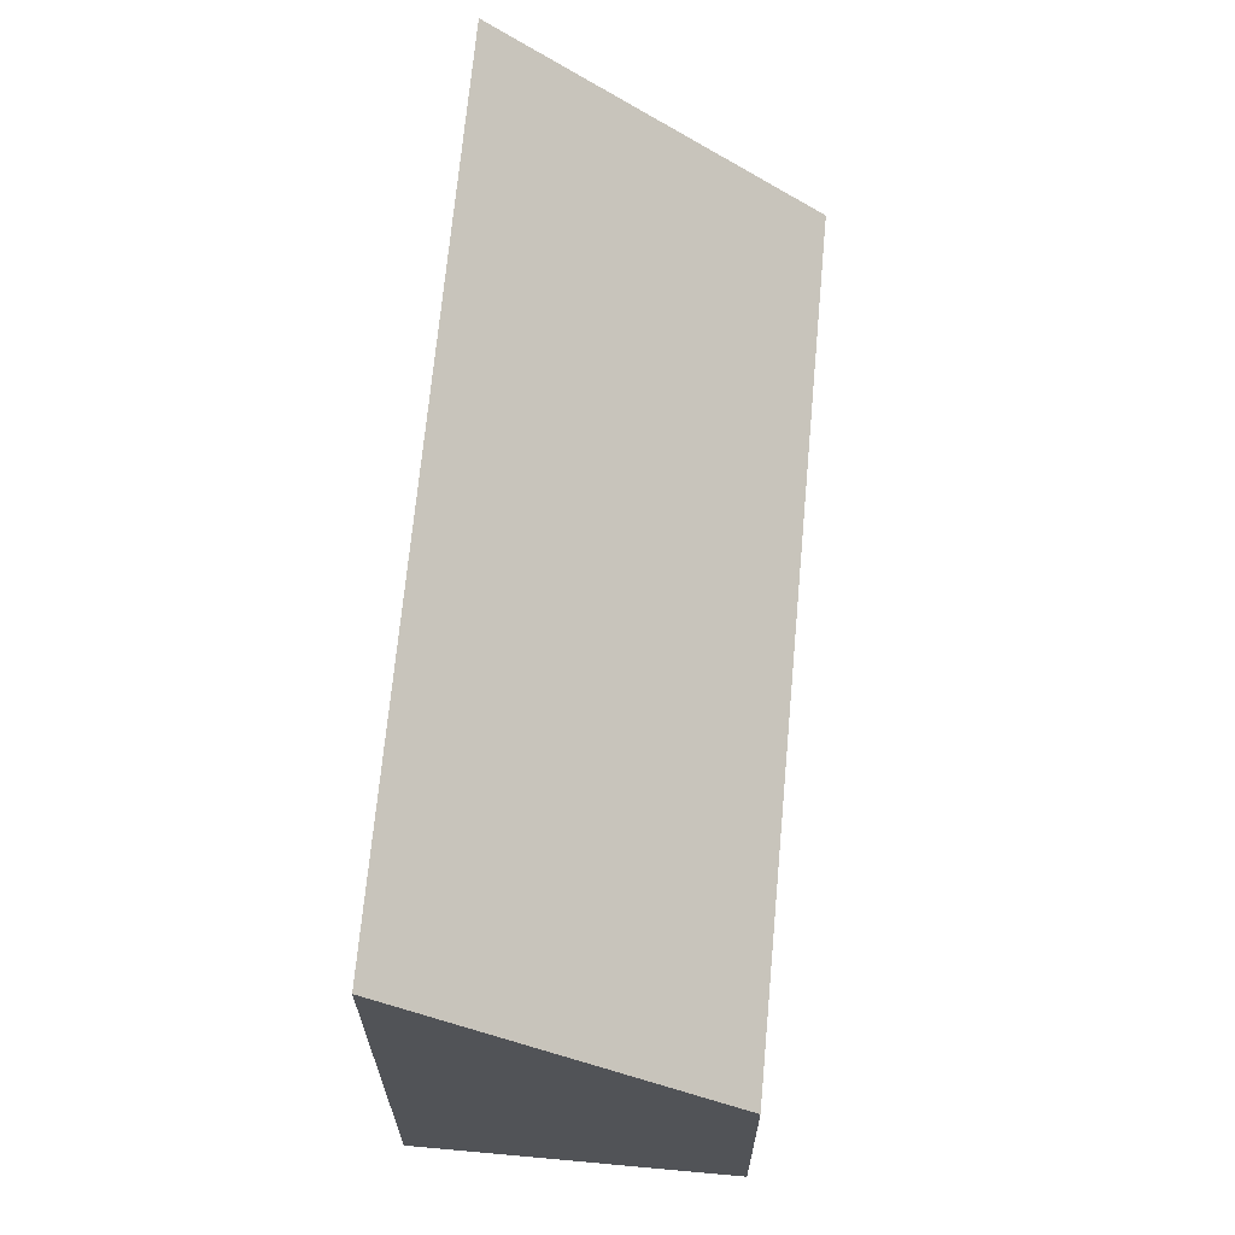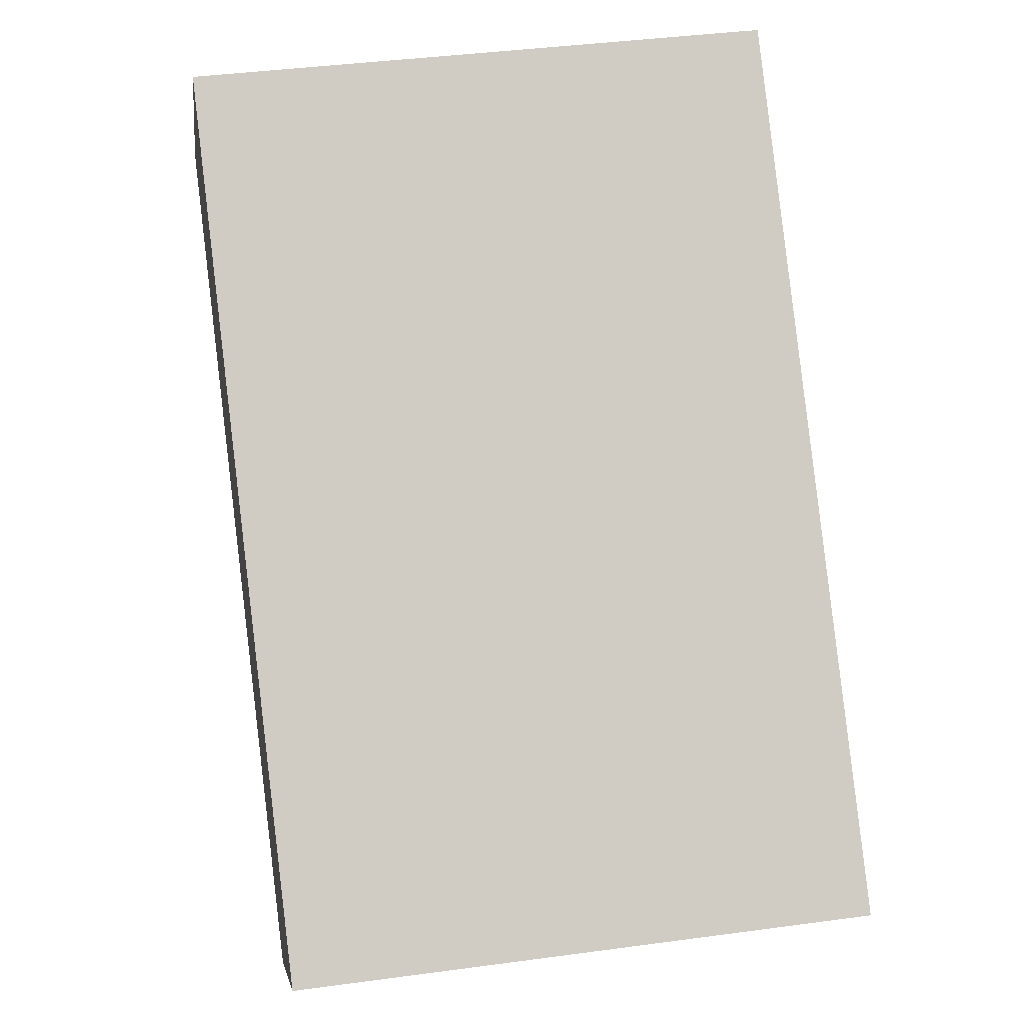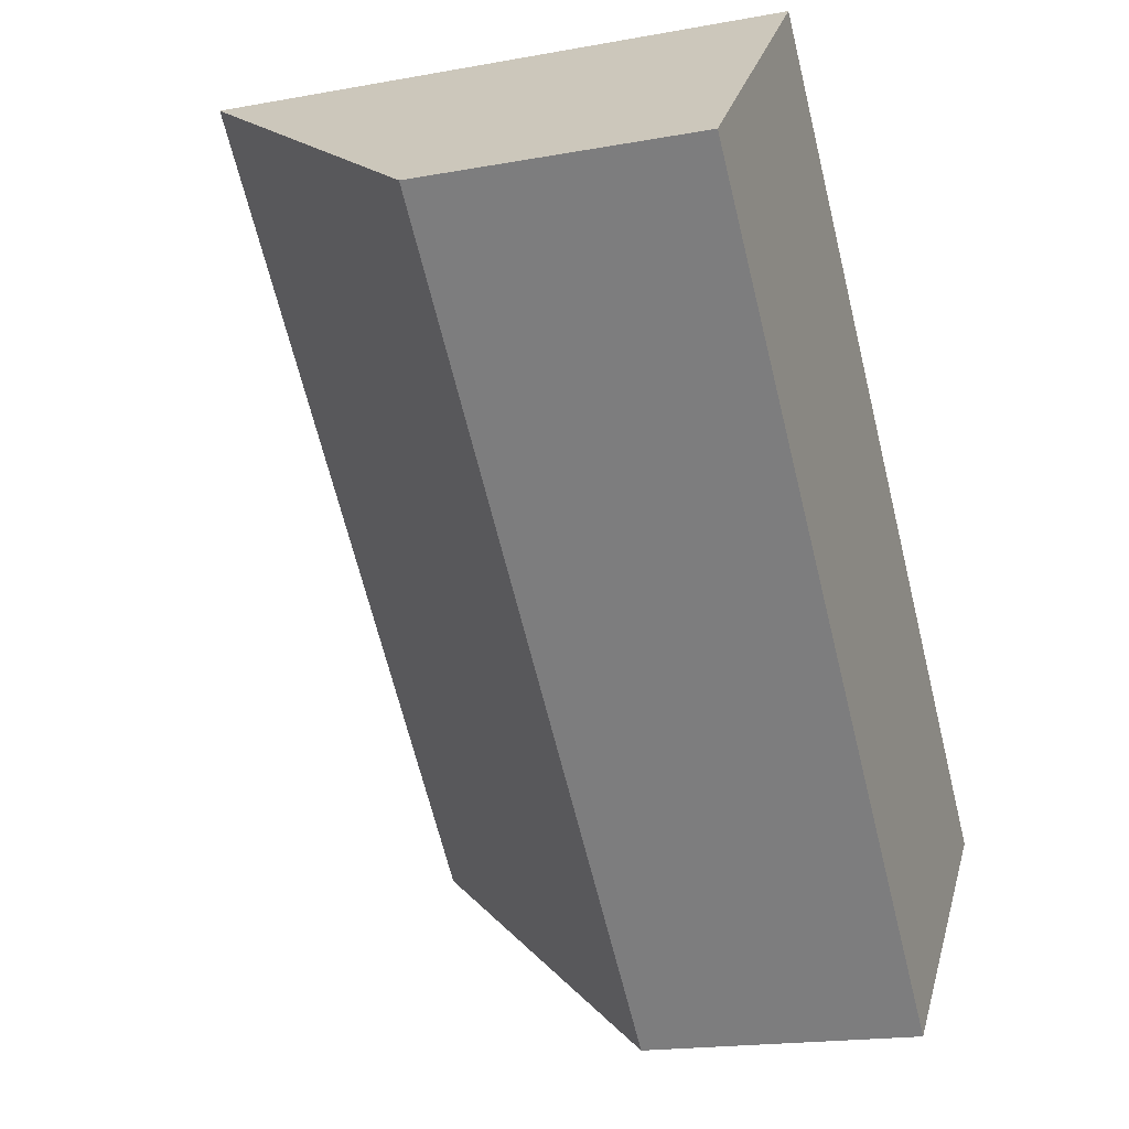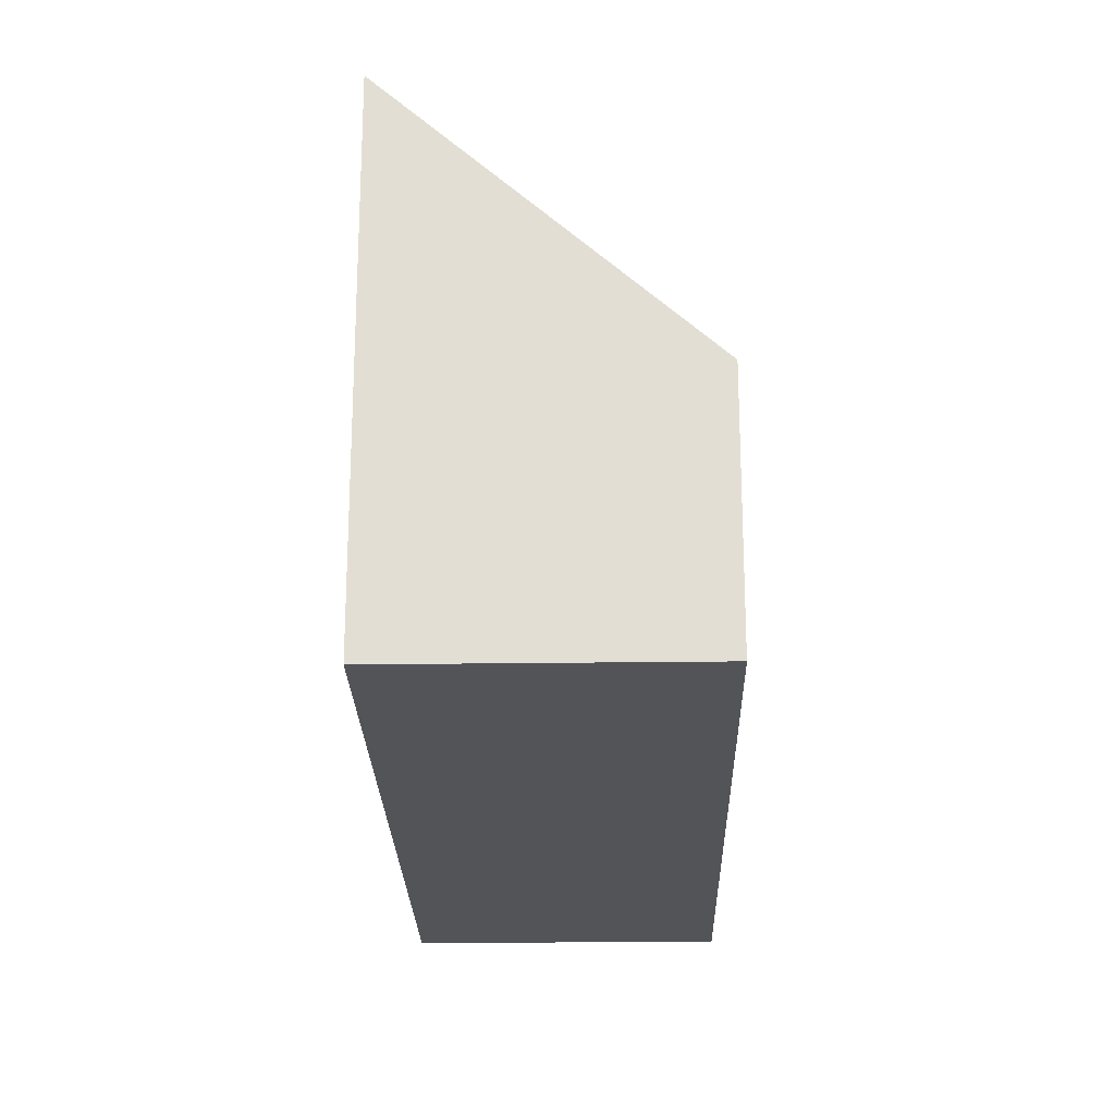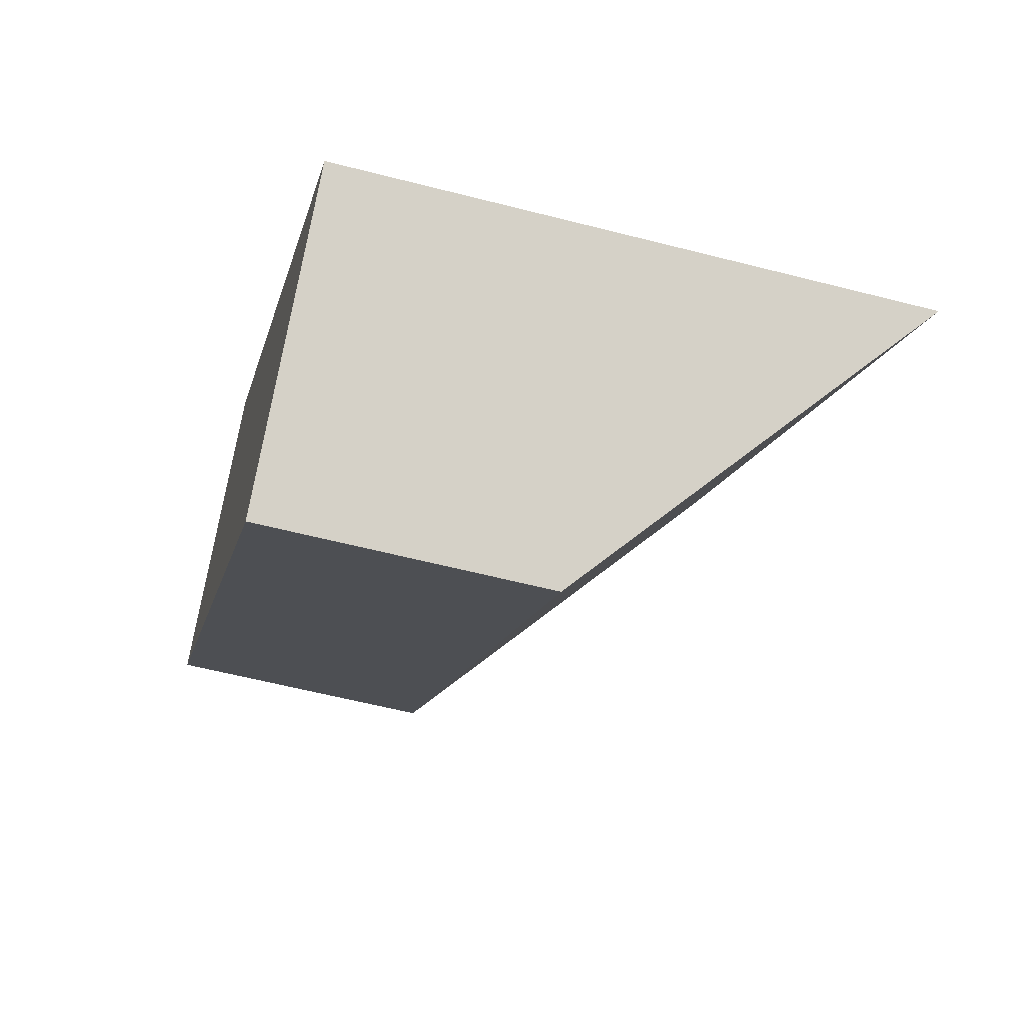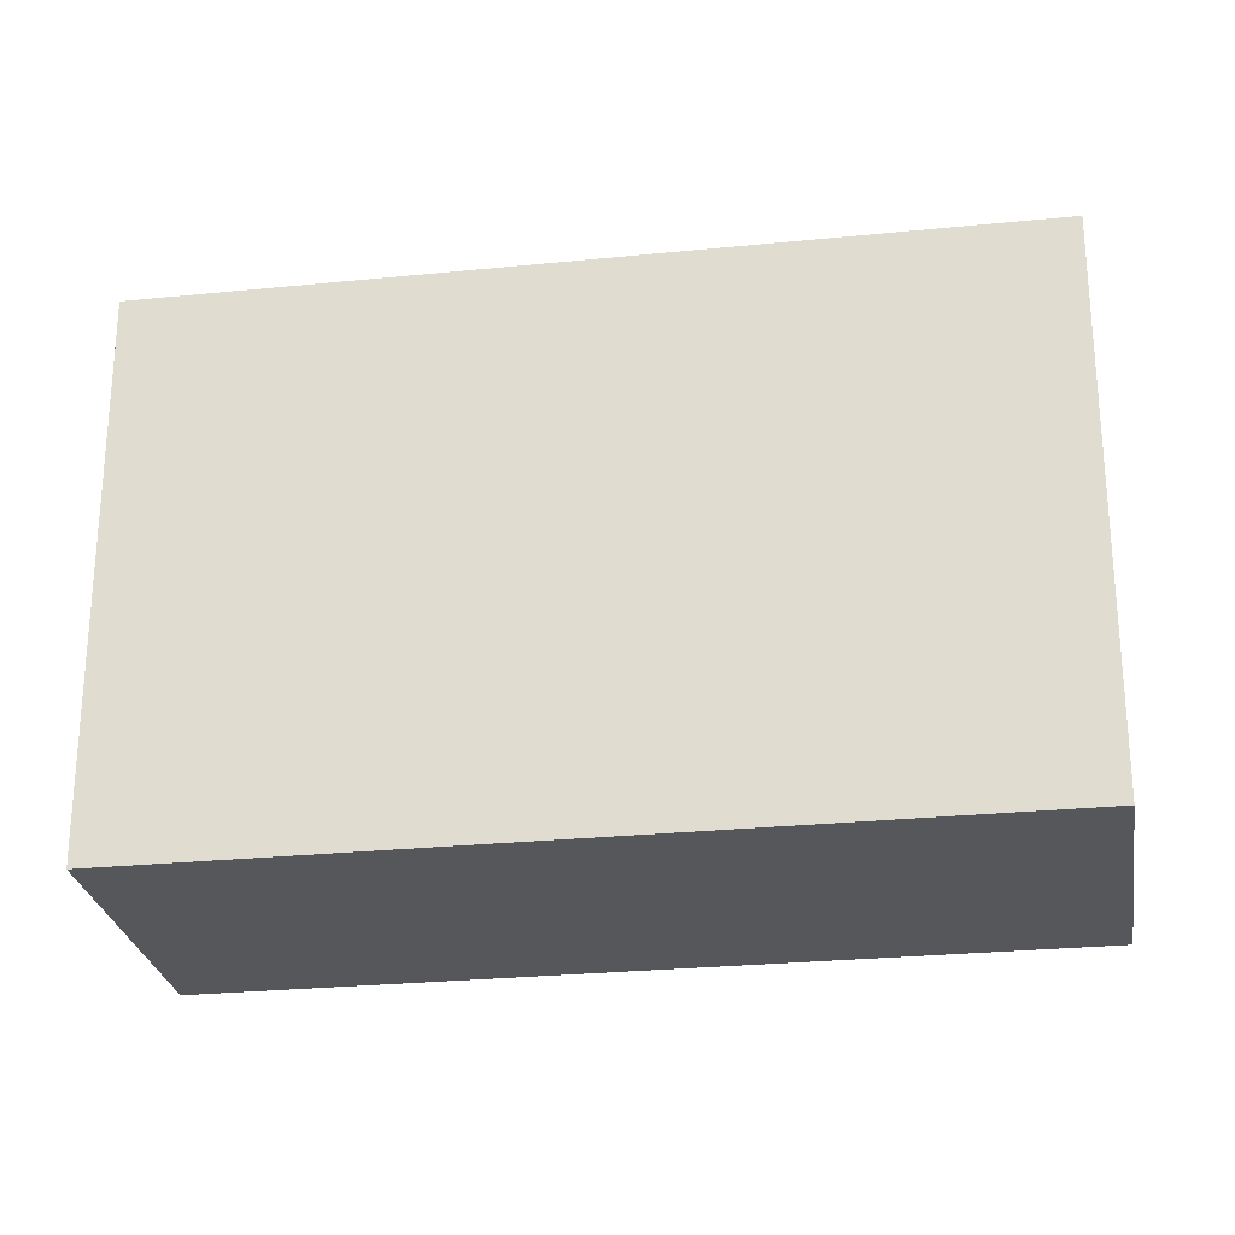
<metadata>
{"format":"obj","ext":"obj","renderer":"f3d","projection":"perspective","resolution":1024,"background":"white","views":[{"elev":67.8,"azim":140.8,"up":"+Y"},{"elev":39.4,"azim":80.4,"up":"+Z"},{"elev":-18.0,"azim":-70.2,"up":"+Z"},{"elev":-23.2,"azim":136.9,"up":"+Y"},{"elev":-58.0,"azim":75.0,"up":"+Z"},{"elev":-26.6,"azim":54.6,"up":"+Y"}]}
</metadata>
<code>
v  0 2.105 1.289e-16
v  6.549 4.339 -3.101
v  4.758 2.105 -4.856
v  1.791 4.339 1.755
v  4.758 2.973e-16 -4.856
v  0 0 0
v  1.791 -1.075e-16 1.755
v  6.549 1.899e-16 -3.101
g defaultobject
f 1 2 3
f 2 1 4
f 5 1 3
f 1 5 6
f 1 7 4
f 7 1 6
f 7 2 4
f 2 7 8
f 8 3 2
f 3 8 5
f 8 6 5
f 6 8 7

</code>
